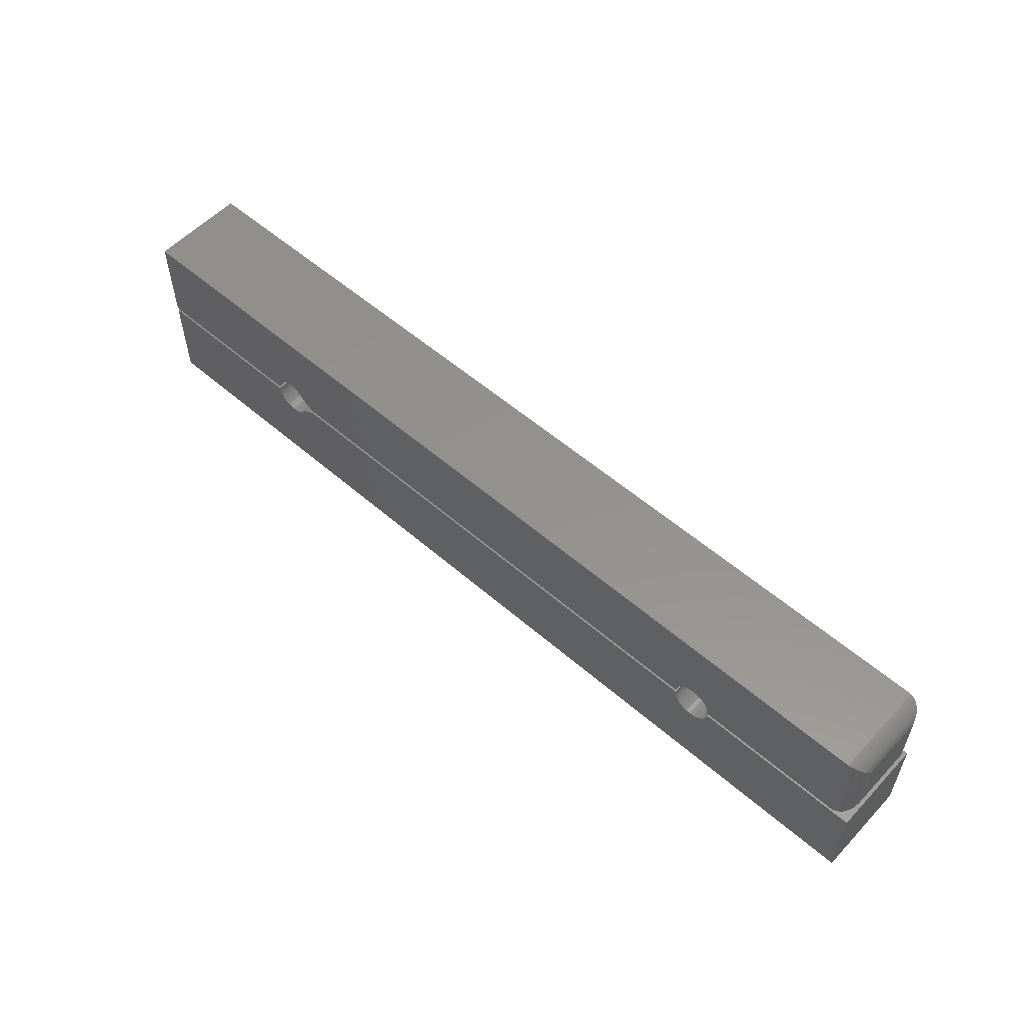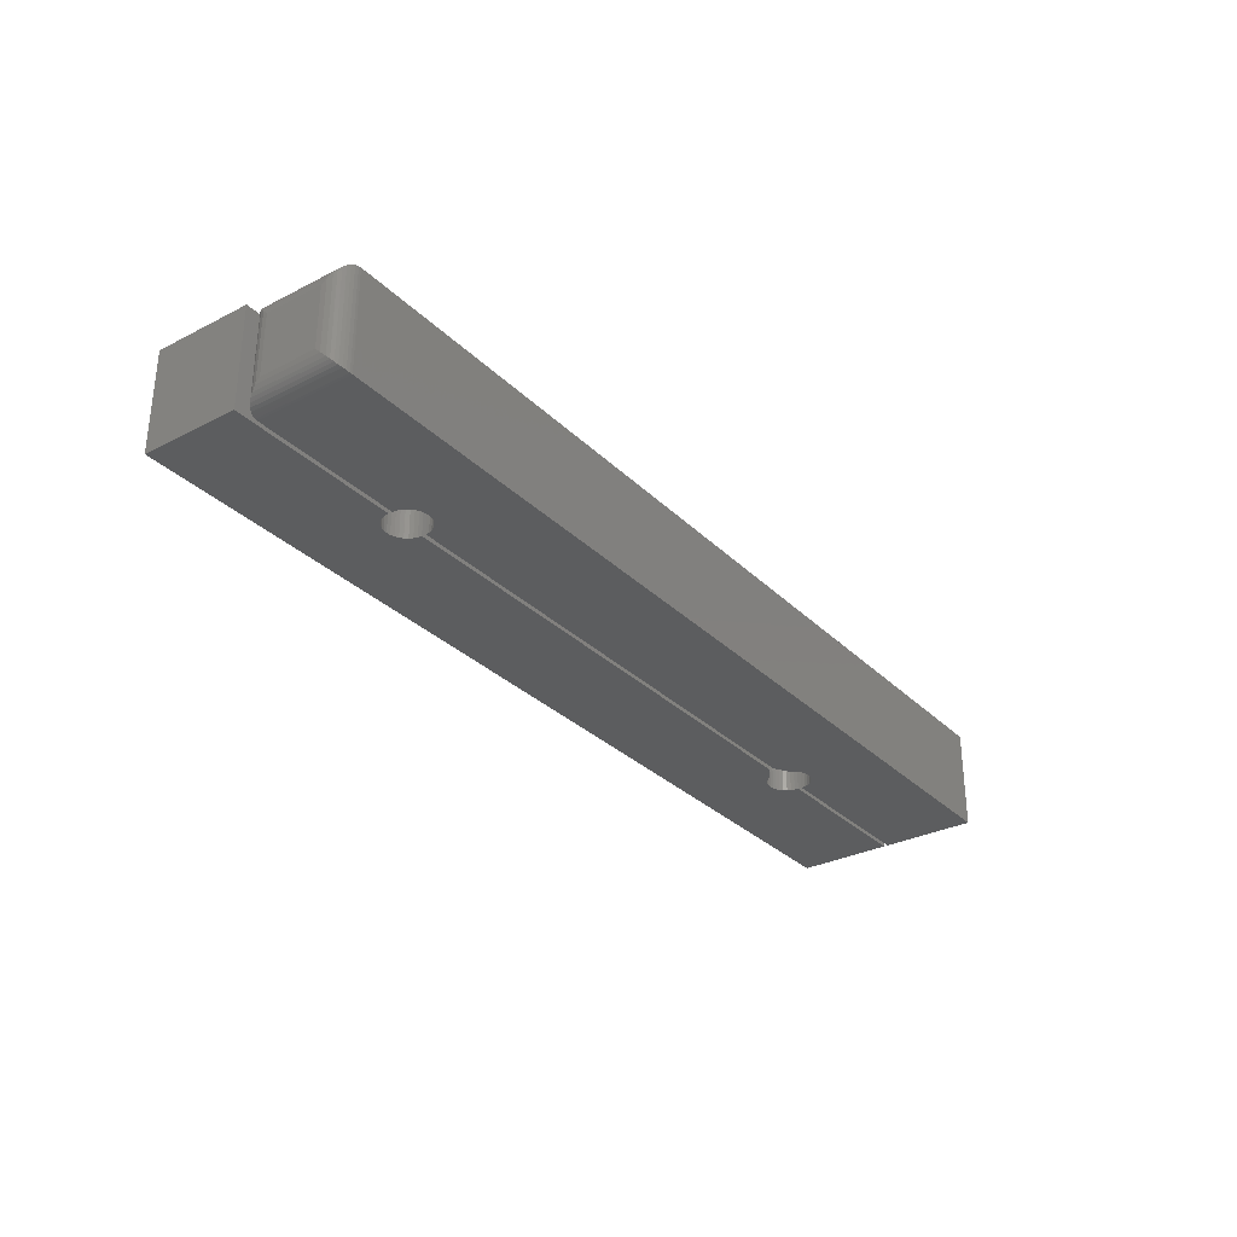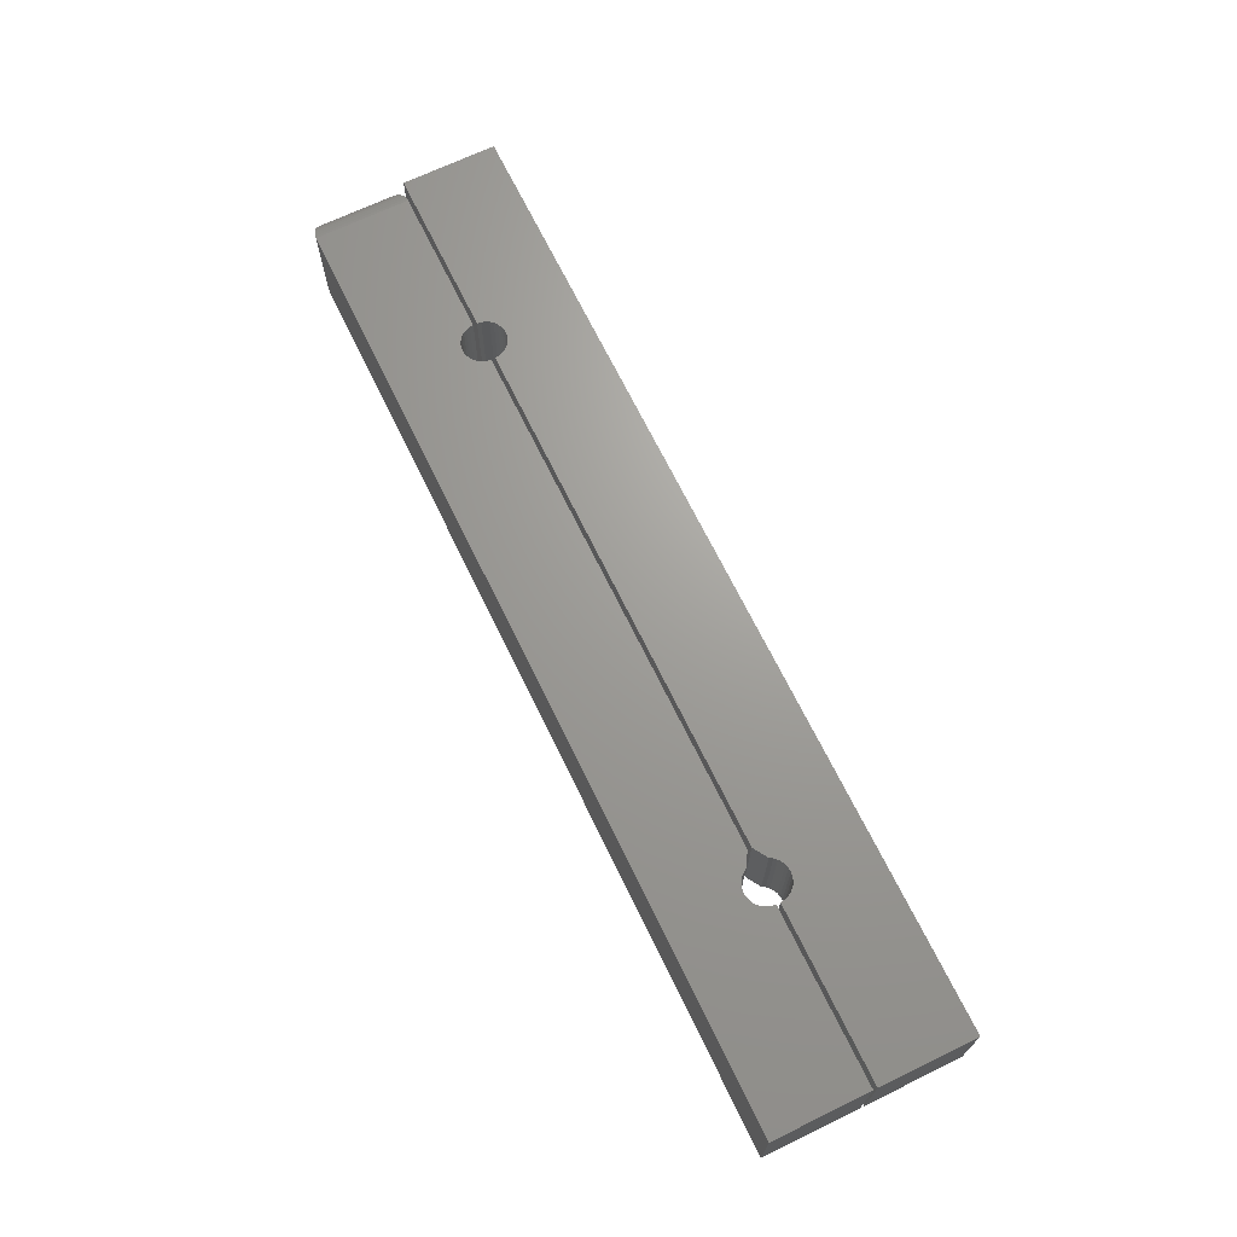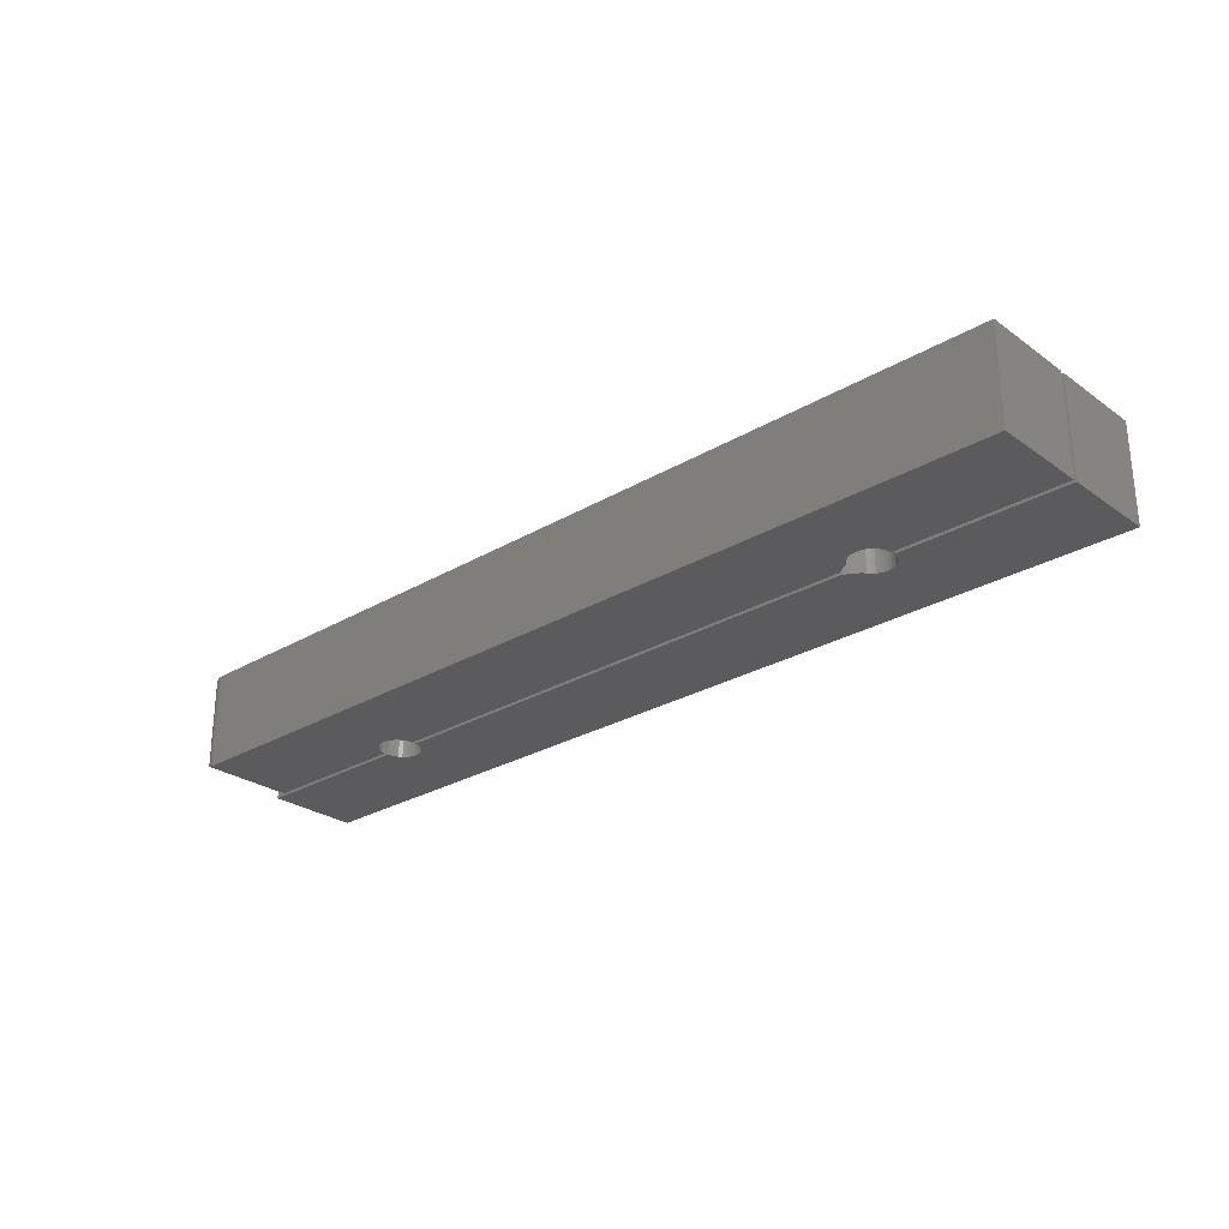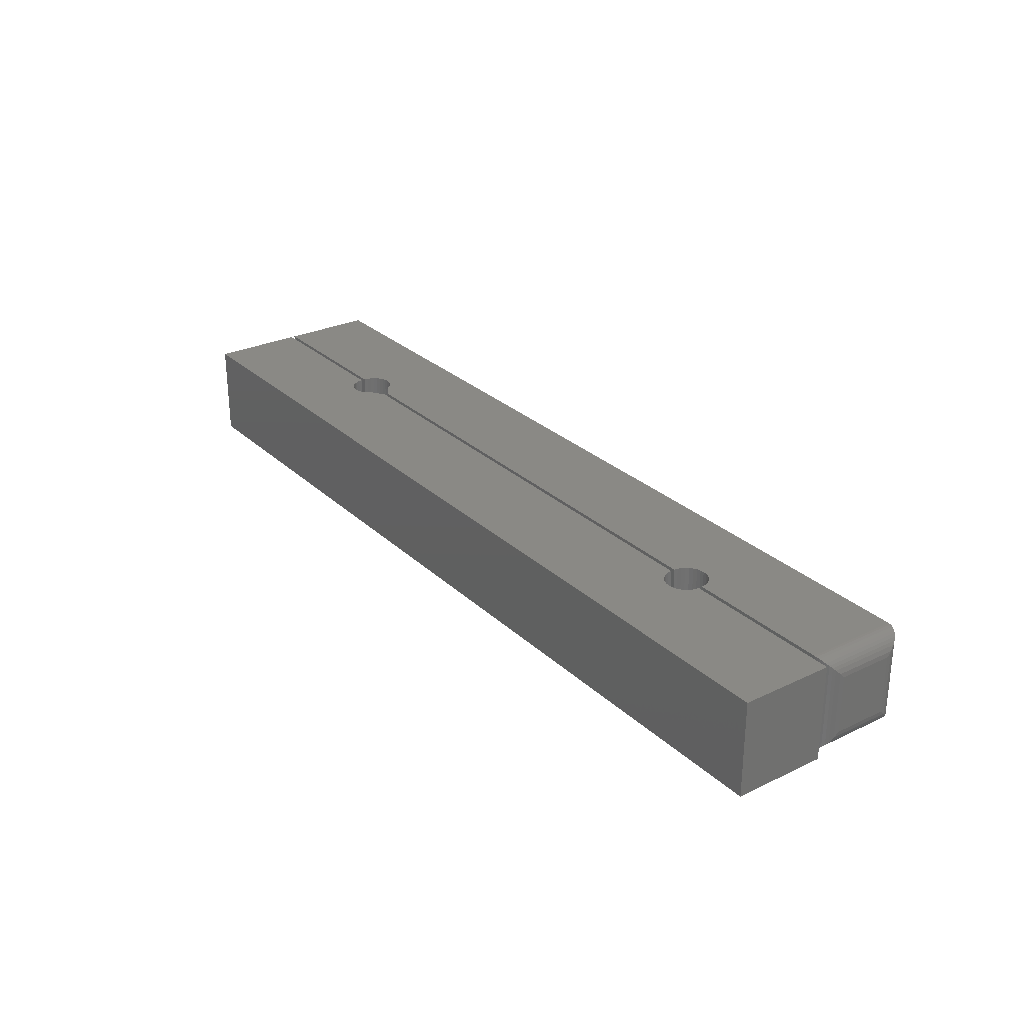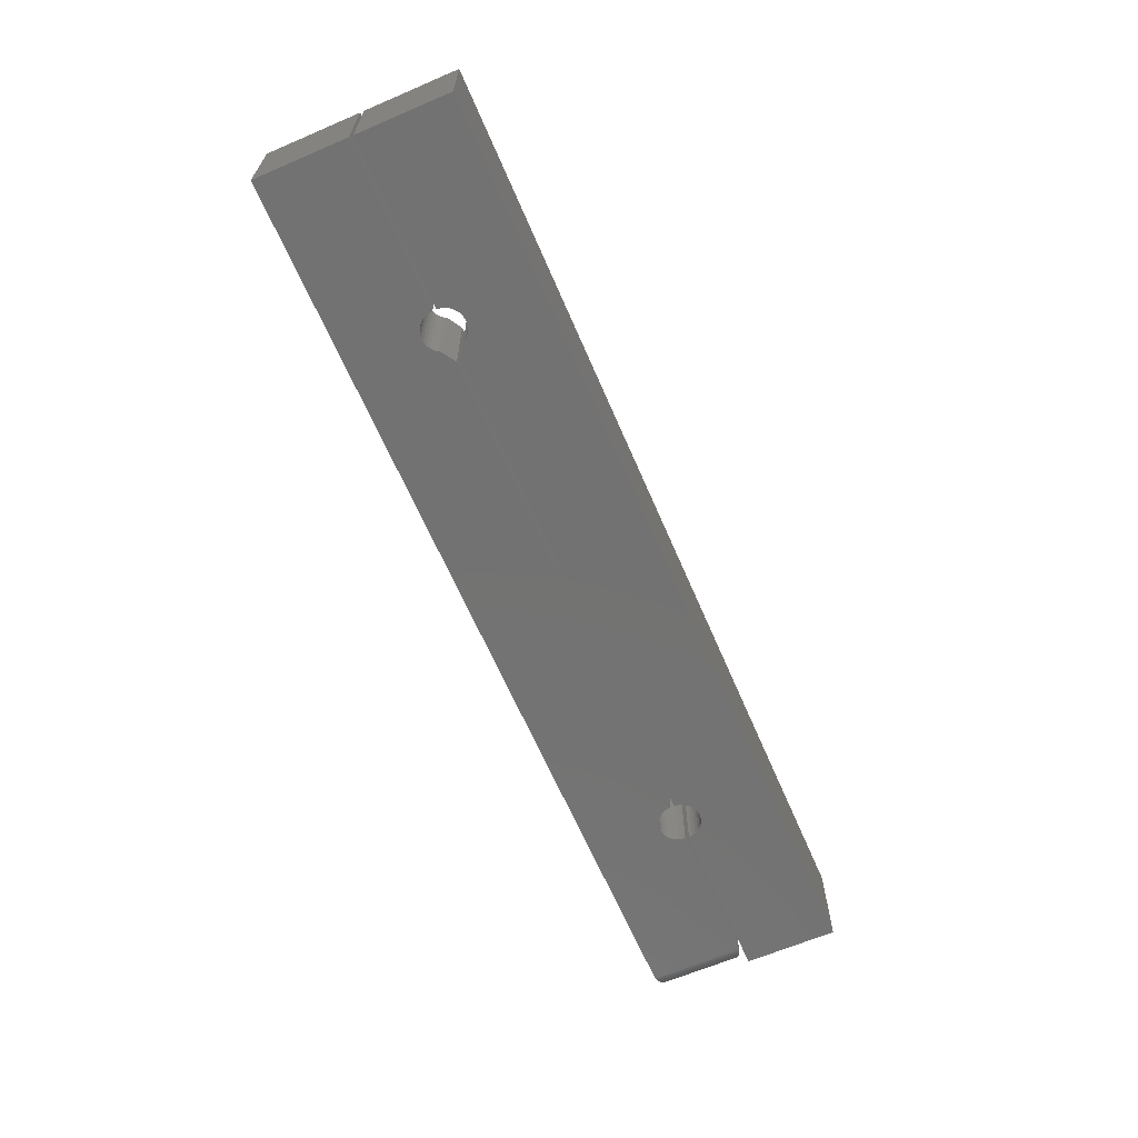
<metadata>
{"format":"stl","ext":"stl","renderer":"f3d","projection":"perspective","resolution":1024,"background":"white","views":[{"elev":55.7,"azim":-137.7,"up":"+Z"},{"elev":-30.8,"azim":-53.8,"up":"+Y"},{"elev":68.6,"azim":64.1,"up":"+Y"},{"elev":-27.1,"azim":42.4,"up":"+Y"},{"elev":27.9,"azim":-126.0,"up":"+Y"},{"elev":-64.6,"azim":113.3,"up":"+Y"}]}
</metadata>
<code>
# stl→obj: 184 verts, 360 faces
v 0.5858 1.309e-17 0.068
v 0.5746 1.108e-17 0.075
v 0.5858 -0.07812 0.068
v 0.5746 -0.07812 0.075
v 0.75 2.082e-17 -4.592e-17
v 0.75 2.082e-17 0.075
v 0.75 -0.07812 -4.592e-17
v 0.75 -0.07812 0.075
v 0.1655 0 0.07192
v 0.1658 -1.161e-17 0.075
v 0.1612 0 0.06384
v 0.1631 0 0.06623
v 0.5874 1.318e-17 0.06543
v 0.5895 1.329e-17 0.06321
v 0.1588 0 0.06187
v 0.5919 1.343e-17 0.06143
v 0.156 0 0.06041
v 0.5947 1.358e-17 0.06014
v 0.1646 0 0.06896
v 0.6146 1.469e-17 0.0691
v 0.6155 1.474e-17 0.07199
v 0.6158 1.337e-17 0.075
v -1.406e-33 -2.082e-17 0
v 0.15 0 0.05921
v 0.1531 0 0.05951
v 0.5976 1.374e-17 0.0594
v 0.6006 1.391e-17 0.05922
v 0.6036 1.408e-17 0.05963
v 0.6065 1.424e-17 0.06059
v 0.6091 1.438e-17 0.06208
v 0.6114 1.451e-17 0.06405
v 0.6133 1.461e-17 0.06642
v 0.1354 0 0.06896
v 0.1369 0 0.06623
v 0.1388 0 0.06384
v 0.1412 0 0.06187
v 0.144 0 0.06041
v 0.1469 0 0.05951
v 4.592e-18 -2.082e-17 0.075
v 0.1342 0 0.075
v 0.1345 0 0.07192
v 0.1658 -0.07812 0.075
v 0.1655 -0.07812 0.07192
v 0.5874 -0.07812 0.06543
v 0.1631 -0.07812 0.06623
v 0.1612 -0.07812 0.06384
v 0.5895 -0.07812 0.06321
v 0.1588 -0.07812 0.06187
v 0.5919 -0.07812 0.06143
v 0.156 -0.07812 0.06041
v 0.5947 -0.07812 0.06014
v 0.1646 -0.07812 0.06896
v 0.6158 -0.07812 0.075
v 0.6155 -0.07812 0.07199
v 0.6146 -0.07812 0.0691
v 0.6133 -0.07812 0.06642
v 0.6114 -0.07812 0.06405
v 0.6091 -0.07812 0.06208
v 0.6065 -0.07812 0.06059
v 0.6036 -0.07812 0.05963
v 0.6006 -0.07812 0.05922
v 0.5976 -0.07812 0.0594
v 0.1531 -0.07812 0.05951
v 0.15 -0.07812 0.05921
v -1.406e-33 -0.07812 0
v 0.1469 -0.07812 0.05951
v 0.144 -0.07812 0.06041
v 0.1412 -0.07812 0.06187
v 0.1388 -0.07812 0.06384
v 0.1369 -0.07812 0.06623
v 0.1354 -0.07812 0.06896
v 4.592e-18 -0.07812 0.075
v 0.1345 -0.07812 0.07192
v 0.1342 -0.07812 0.075
v 0.6036 1.493e-17 0.0935
v 0.6006 -0.07812 0.0939
v 0.6006 1.479e-17 0.0939
v 0.5976 -0.07812 0.09373
v 0.5976 1.461e-17 0.09373
v 0.5947 -0.07812 0.09298
v 0.5947 1.441e-17 0.09298
v 0.5919 -0.07812 0.0917
v 0.5919 1.418e-17 0.0917
v 0.5895 -0.07812 0.08991
v 0.5895 1.395e-17 0.08991
v 0.5874 -0.07812 0.08769
v 0.5874 1.371e-17 0.08769
v 0.5858 -0.07812 0.08513
v 0.5858 1.348e-17 0.08513
v 0.6036 -0.07812 0.0935
v 0.6065 1.504e-17 0.09253
v 0.6065 -0.07812 0.09253
v 0.6091 1.51e-17 0.09104
v 0.6091 -0.07812 0.09104
v 0.6114 1.512e-17 0.08907
v 0.6114 -0.07812 0.08907
v 0.6133 1.509e-17 0.08671
v 0.6133 -0.07812 0.08671
v 0.6146 1.502e-17 0.08403
v 0.6146 -0.07812 0.08403
v 0.6155 1.491e-17 0.08113
v 0.6155 -0.07812 0.08113
v 0.6158 1.475e-17 0.07812
v 0.6158 -0.07812 0.07812
v 0.1658 -0.07812 0.07812
v 0.1655 -0.07812 0.08121
v 0.5746 -0.07812 0.07812
v 0.1646 -0.07812 0.08417
v 0.1342 -0.07812 0.07812
v 0.1345 -0.07812 0.08121
v 0.01562 -0.07812 0.07812
v 0.1612 -0.07812 0.08929
v 0.1631 -0.07812 0.0869
v 0.01562 -0.07812 0.1531
v 0.1354 -0.07812 0.08417
v 0.1369 -0.07812 0.0869
v 0.1388 -0.07812 0.08929
v 0.1412 -0.07812 0.09125
v 0.144 -0.07812 0.09271
v 0.1469 -0.07812 0.09361
v 0.15 -0.07812 0.09391
v 0.75 -0.07812 0.1531
v 0.1531 -0.07812 0.09361
v 0.156 -0.07812 0.09271
v 0.1588 -0.07812 0.09125
v 0.75 -0.07812 0.07812
v 0.1655 1.71e-19 0.08121
v 0.1658 -5.367e-35 0.07812
v 0.5746 -6.784e-34 0.07812
v 0.1646 3.354e-19 0.08417
v 0.01562 -5.311e-35 0.07812
v 0.1345 1.71e-19 0.08121
v 0.1342 -4.562e-34 0.07812
v 0.1631 4.87e-19 0.0869
v 0.1612 6.198e-19 0.08929
v 0.01562 4.163e-18 0.1531
v 0.75 4.163e-18 0.1531
v 0.15 8.765e-19 0.09391
v 0.1469 8.597e-19 0.09361
v 0.144 8.098e-19 0.09271
v 0.1412 7.288e-19 0.09125
v 0.1388 6.198e-19 0.08929
v 0.1369 4.87e-19 0.0869
v 0.1354 3.354e-19 0.08417
v 0.1588 7.288e-19 0.09125
v 0.156 8.098e-19 0.09271
v 0.1531 8.597e-19 0.09361
v 0.75 -1.275e-33 0.07812
v 3.636e-18 -0.01562 0.1375
v 0.0004375 -0.06617 0.1412
v 0.0004375 -0.01195 0.1412
v 3.636e-18 -0.0625 0.1375
v 0.001752 -0.06969 0.1447
v 0.001752 -0.008436 0.1447
v 0.003078 -0.07181 0.1468
v 0.003078 -0.006313 0.1468
v 0.004736 -0.07371 0.1487
v 0.004736 -0.004419 0.1487
v 0.006684 -0.07531 0.1503
v 0.006684 -0.002811 0.1503
v 0.008871 -0.07659 0.1516
v 0.01369 -0.07801 0.153
v 0.01369 -0.0001198 0.153
v 0.01123 -0.07749 0.1525
v 0.01123 -0.0006303 0.1525
v 0.008871 -0.001535 0.1516
v 9.568e-19 -0.01562 0.09375
v 0.0004375 -0.01195 0.09008
v 0.006684 -0.002811 0.08094
v 0.004736 -0.004419 0.08254
v 0.003078 -0.006313 0.08444
v 0.001752 -0.008436 0.08656
v 0.01369 -0.0001198 0.07824
v 0.01123 -0.0006303 0.07876
v 0.008871 -0.001535 0.07966
v 0.0004375 -0.06617 0.09008
v 9.568e-19 -0.0625 0.09375
v 0.001752 -0.06969 0.08656
v 0.003078 -0.07181 0.08444
v 0.004736 -0.07371 0.08254
v 0.006684 -0.07531 0.08094
v 0.008871 -0.07659 0.07966
v 0.01369 -0.07801 0.07824
v 0.01123 -0.07749 0.07876
f 1 2 3
f 3 2 4
f 5 6 7
f 7 6 8
f 9 10 2
f 11 12 13
f 14 11 13
f 15 11 14
f 16 15 14
f 17 15 16
f 18 17 16
f 1 13 12
f 1 12 19
f 1 19 9
f 1 9 2
f 6 5 20
f 6 20 21
f 6 21 22
f 5 23 24
f 5 24 25
f 5 25 17
f 5 17 18
f 5 18 26
f 5 26 27
f 5 27 28
f 5 28 29
f 5 29 30
f 5 30 31
f 5 31 32
f 5 32 20
f 23 33 34
f 23 34 35
f 23 35 36
f 23 36 37
f 23 37 38
f 23 38 24
f 39 40 41
f 39 41 33
f 39 33 23
f 4 42 43
f 44 45 46
f 44 46 47
f 47 46 48
f 47 48 49
f 49 48 50
f 49 50 51
f 3 4 43
f 3 43 52
f 3 52 45
f 3 45 44
f 8 53 54
f 8 54 55
f 8 55 7
f 7 55 56
f 7 56 57
f 7 57 58
f 7 58 59
f 7 59 60
f 7 60 61
f 7 61 62
f 7 62 51
f 7 51 50
f 7 50 63
f 7 63 64
f 7 64 65
f 65 64 66
f 65 66 67
f 65 67 68
f 65 68 69
f 65 69 70
f 65 70 71
f 72 65 71
f 72 71 73
f 72 73 74
f 4 2 42
f 42 2 10
f 65 23 7
f 7 23 5
f 24 63 25
f 25 63 50
f 25 50 17
f 17 50 48
f 17 48 15
f 15 48 46
f 15 46 11
f 11 46 45
f 11 45 12
f 12 45 52
f 12 52 19
f 19 52 43
f 19 43 9
f 9 43 42
f 9 42 10
f 63 24 64
f 64 24 38
f 64 38 66
f 66 38 37
f 66 37 67
f 67 37 36
f 67 36 68
f 68 36 35
f 68 35 69
f 69 35 34
f 69 34 70
f 70 34 33
f 70 33 71
f 71 33 41
f 71 41 73
f 73 41 40
f 73 40 74
f 74 40 72
f 72 40 39
f 39 23 72
f 72 23 65
f 28 59 29
f 29 59 58
f 29 58 30
f 30 58 57
f 30 57 31
f 31 57 56
f 31 56 32
f 32 56 55
f 32 55 20
f 20 55 54
f 20 54 21
f 21 54 53
f 21 53 22
f 59 28 60
f 60 28 27
f 60 27 61
f 61 27 26
f 61 26 62
f 62 26 18
f 62 18 51
f 51 18 16
f 51 16 49
f 49 16 14
f 49 14 47
f 47 14 13
f 47 13 44
f 44 13 1
f 44 1 3
f 8 6 53
f 53 6 22
f 75 76 77
f 77 76 78
f 77 78 79
f 79 78 80
f 79 80 81
f 81 80 82
f 81 82 83
f 83 82 84
f 83 84 85
f 85 84 86
f 85 86 87
f 87 86 88
f 87 88 89
f 76 75 90
f 90 75 91
f 90 91 92
f 92 91 93
f 92 93 94
f 94 93 95
f 94 95 96
f 96 95 97
f 96 97 98
f 98 97 99
f 98 99 100
f 100 99 101
f 100 101 102
f 102 101 103
f 102 103 104
f 105 88 106
f 105 107 88
f 88 108 106
f 88 86 108
f 109 110 111
f 84 112 113
f 84 113 86
f 86 113 108
f 114 111 110
f 114 110 115
f 114 115 116
f 114 116 117
f 114 117 118
f 114 118 119
f 114 119 120
f 114 120 121
f 114 121 122
f 82 80 121
f 82 121 123
f 82 123 124
f 82 124 125
f 82 125 112
f 82 112 84
f 122 121 80
f 122 80 78
f 122 78 76
f 122 76 90
f 122 90 92
f 122 92 94
f 122 94 96
f 122 96 98
f 122 98 100
f 122 100 102
f 122 102 104
f 122 104 126
f 127 89 128
f 89 129 128
f 127 130 89
f 130 87 89
f 131 132 133
f 134 135 85
f 87 134 85
f 130 134 87
f 136 137 138
f 136 138 139
f 136 139 140
f 136 140 141
f 136 141 142
f 136 142 143
f 136 143 144
f 136 144 132
f 136 132 131
f 83 85 135
f 83 135 145
f 83 145 146
f 83 146 147
f 83 147 138
f 83 138 81
f 137 148 103
f 137 103 101
f 137 101 99
f 137 99 97
f 137 97 95
f 137 95 93
f 137 93 91
f 137 91 75
f 137 75 77
f 137 77 79
f 137 79 81
f 137 81 138
f 105 128 107
f 107 128 129
f 129 89 107
f 107 89 88
f 149 150 151
f 149 152 150
f 151 150 153
f 151 153 154
f 154 153 155
f 154 155 156
f 156 155 157
f 156 157 158
f 158 157 159
f 158 159 160
f 160 159 161
f 114 136 162
f 162 136 163
f 162 163 164
f 164 163 165
f 164 165 161
f 161 165 166
f 161 166 160
f 167 151 168
f 167 149 151
f 166 169 160
f 160 169 170
f 160 170 158
f 158 170 171
f 158 171 156
f 156 171 172
f 156 172 154
f 154 172 168
f 154 168 151
f 136 131 163
f 163 131 173
f 163 173 165
f 165 173 174
f 165 174 166
f 166 174 175
f 166 175 169
f 152 176 150
f 152 177 176
f 150 176 178
f 150 178 153
f 153 178 179
f 153 179 155
f 155 179 180
f 155 180 157
f 157 180 181
f 157 181 159
f 159 181 182
f 111 114 183
f 183 114 162
f 183 162 184
f 184 162 164
f 184 164 182
f 182 164 161
f 182 161 159
f 138 120 139
f 139 120 119
f 139 119 140
f 140 119 118
f 140 118 141
f 141 118 117
f 141 117 142
f 142 117 116
f 142 116 143
f 143 116 115
f 143 115 144
f 144 115 110
f 144 110 132
f 132 110 109
f 132 109 133
f 120 138 121
f 121 138 147
f 121 147 123
f 123 147 146
f 123 146 124
f 124 146 145
f 124 145 125
f 125 145 135
f 125 135 112
f 112 135 134
f 112 134 113
f 113 134 130
f 113 130 108
f 108 130 127
f 108 127 106
f 106 127 128
f 106 128 105
f 122 137 114
f 114 137 136
f 148 137 126
f 126 137 122
f 104 103 126
f 126 103 148
f 149 167 152
f 152 167 177
f 111 131 109
f 109 131 133
f 177 168 176
f 177 167 168
f 175 181 169
f 169 181 180
f 169 180 170
f 170 180 179
f 170 179 171
f 171 179 178
f 171 178 172
f 172 178 176
f 172 176 168
f 131 111 173
f 173 111 183
f 173 183 174
f 174 183 184
f 174 184 175
f 175 184 182
f 175 182 181

</code>
